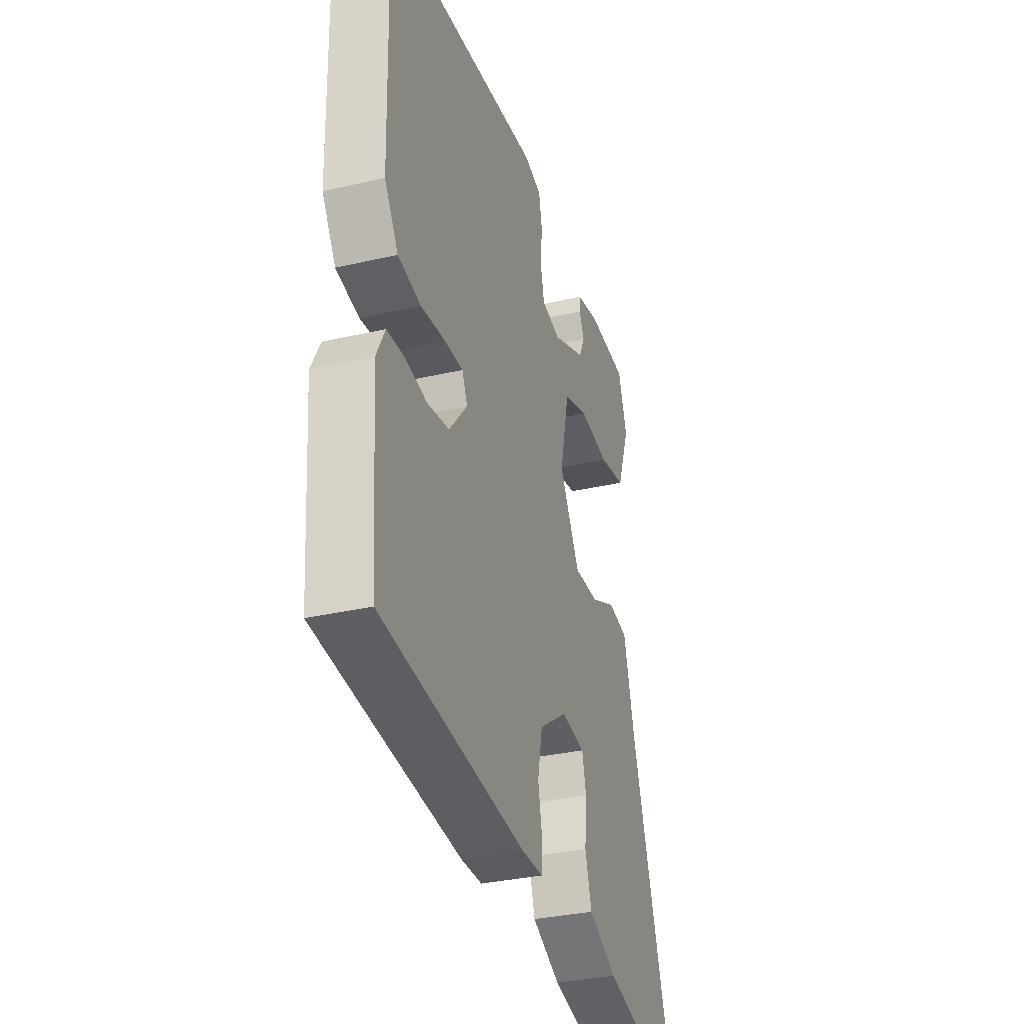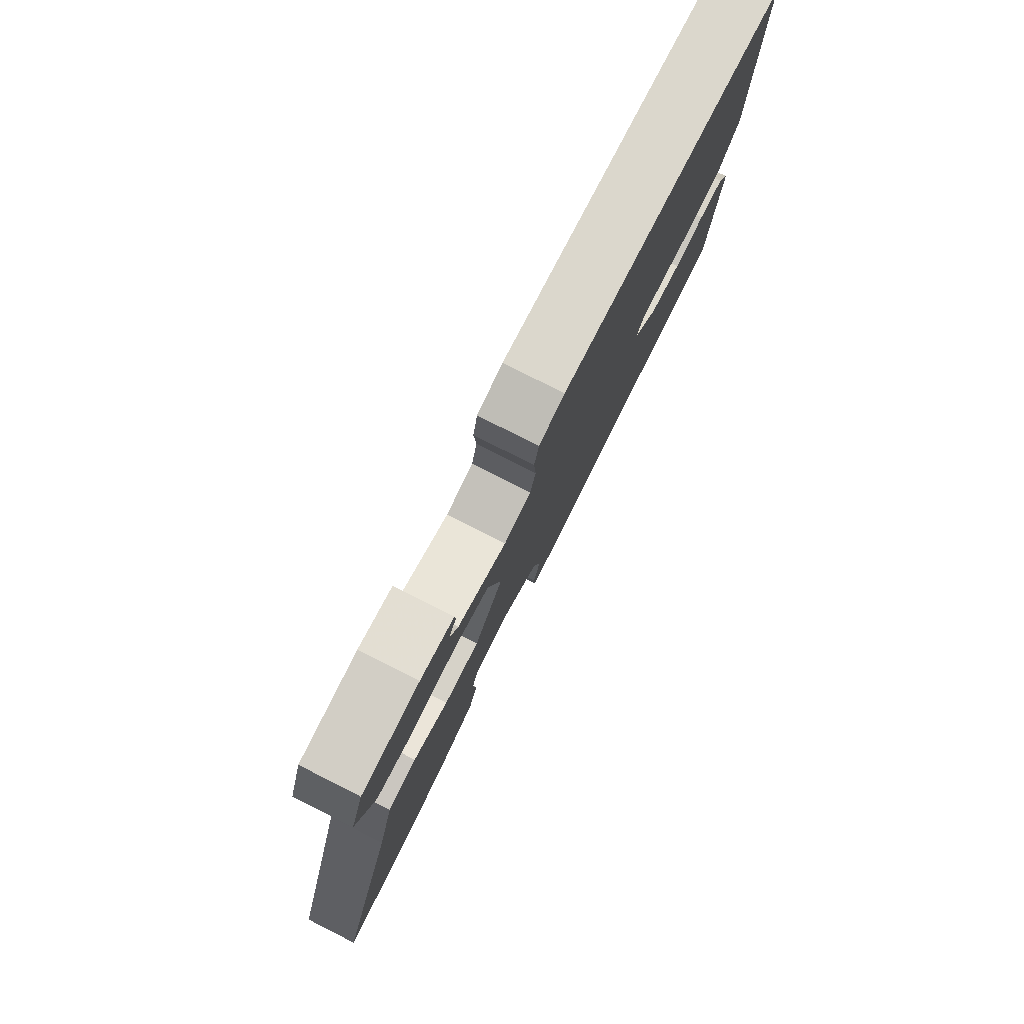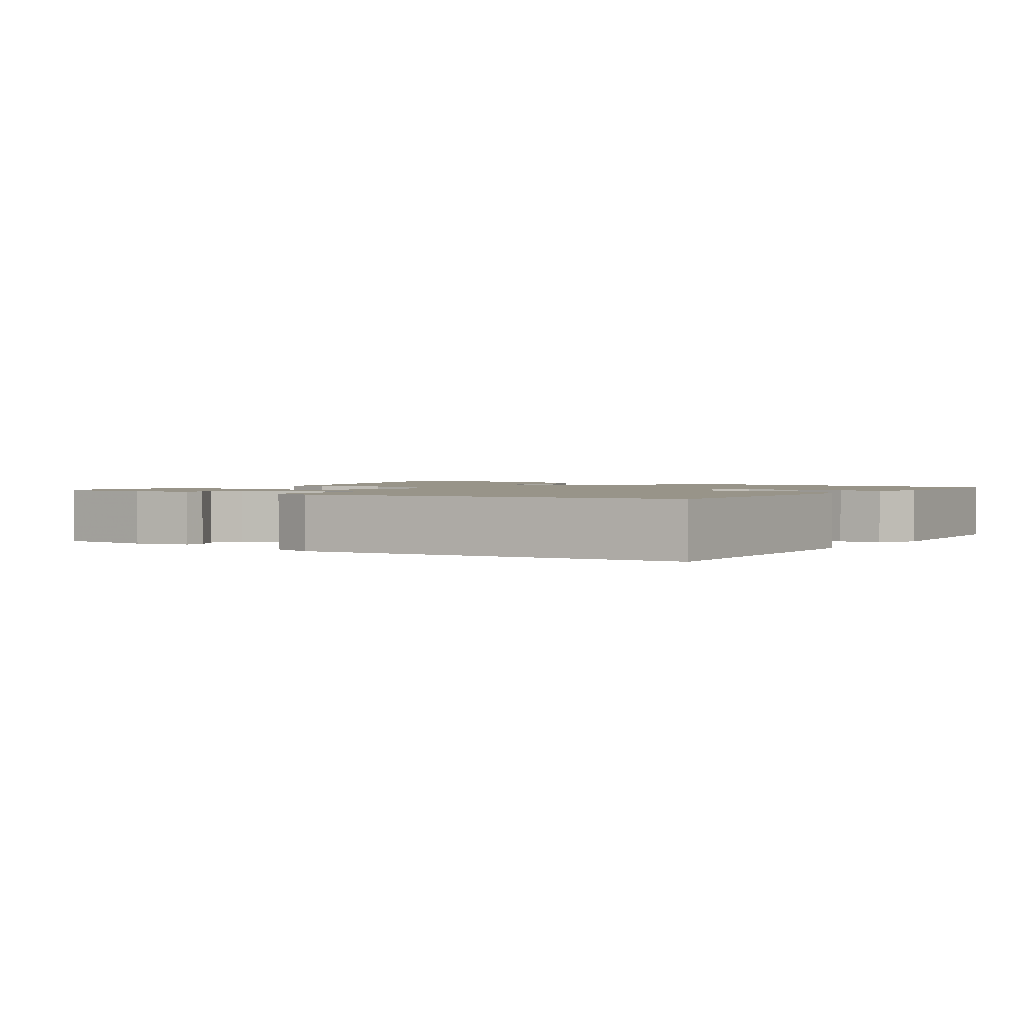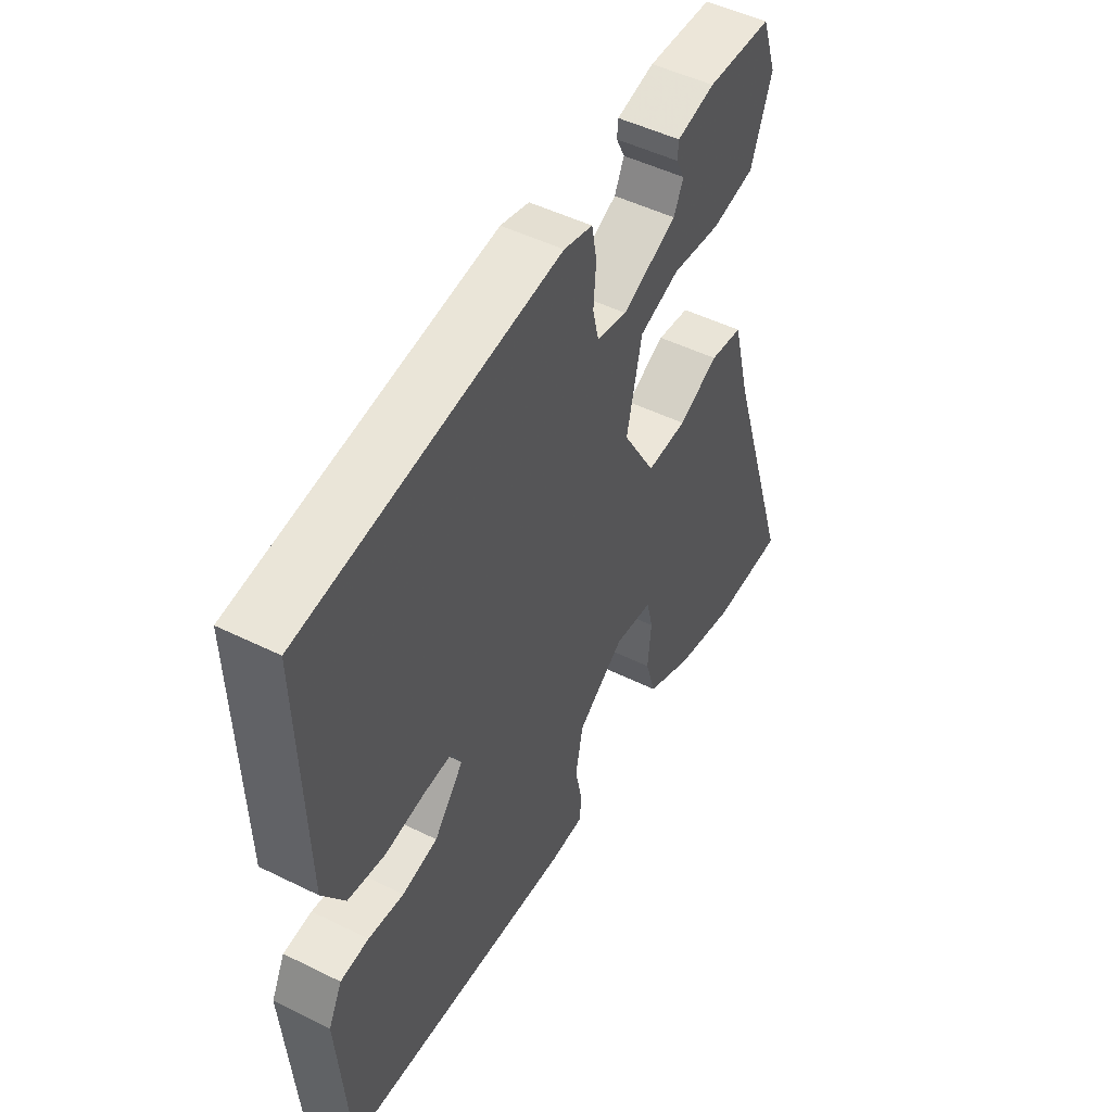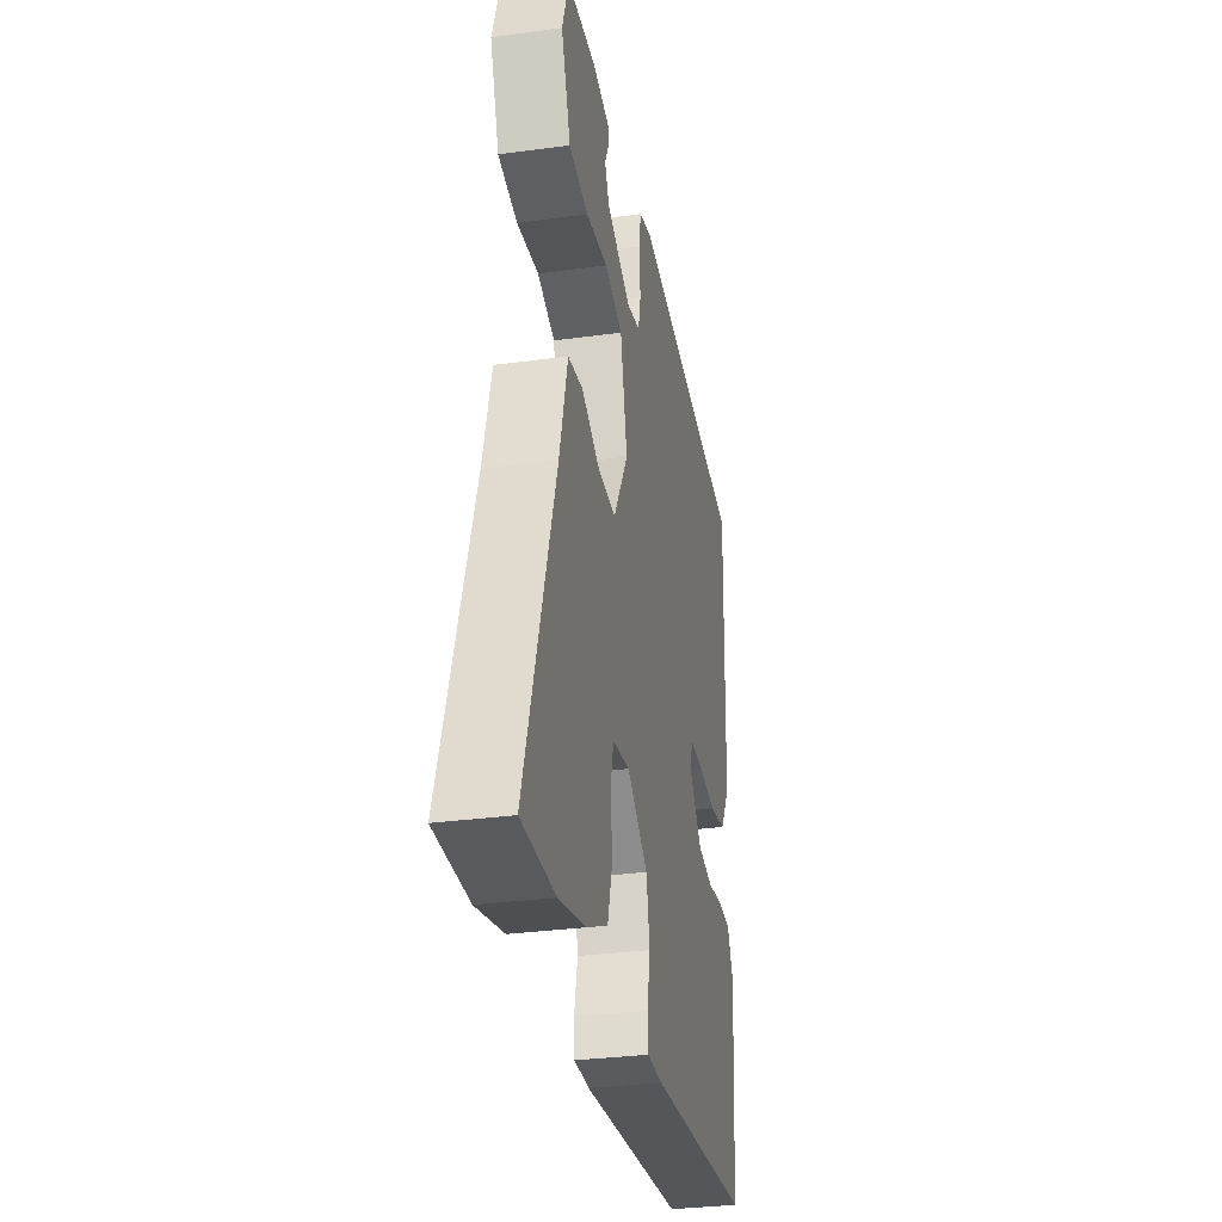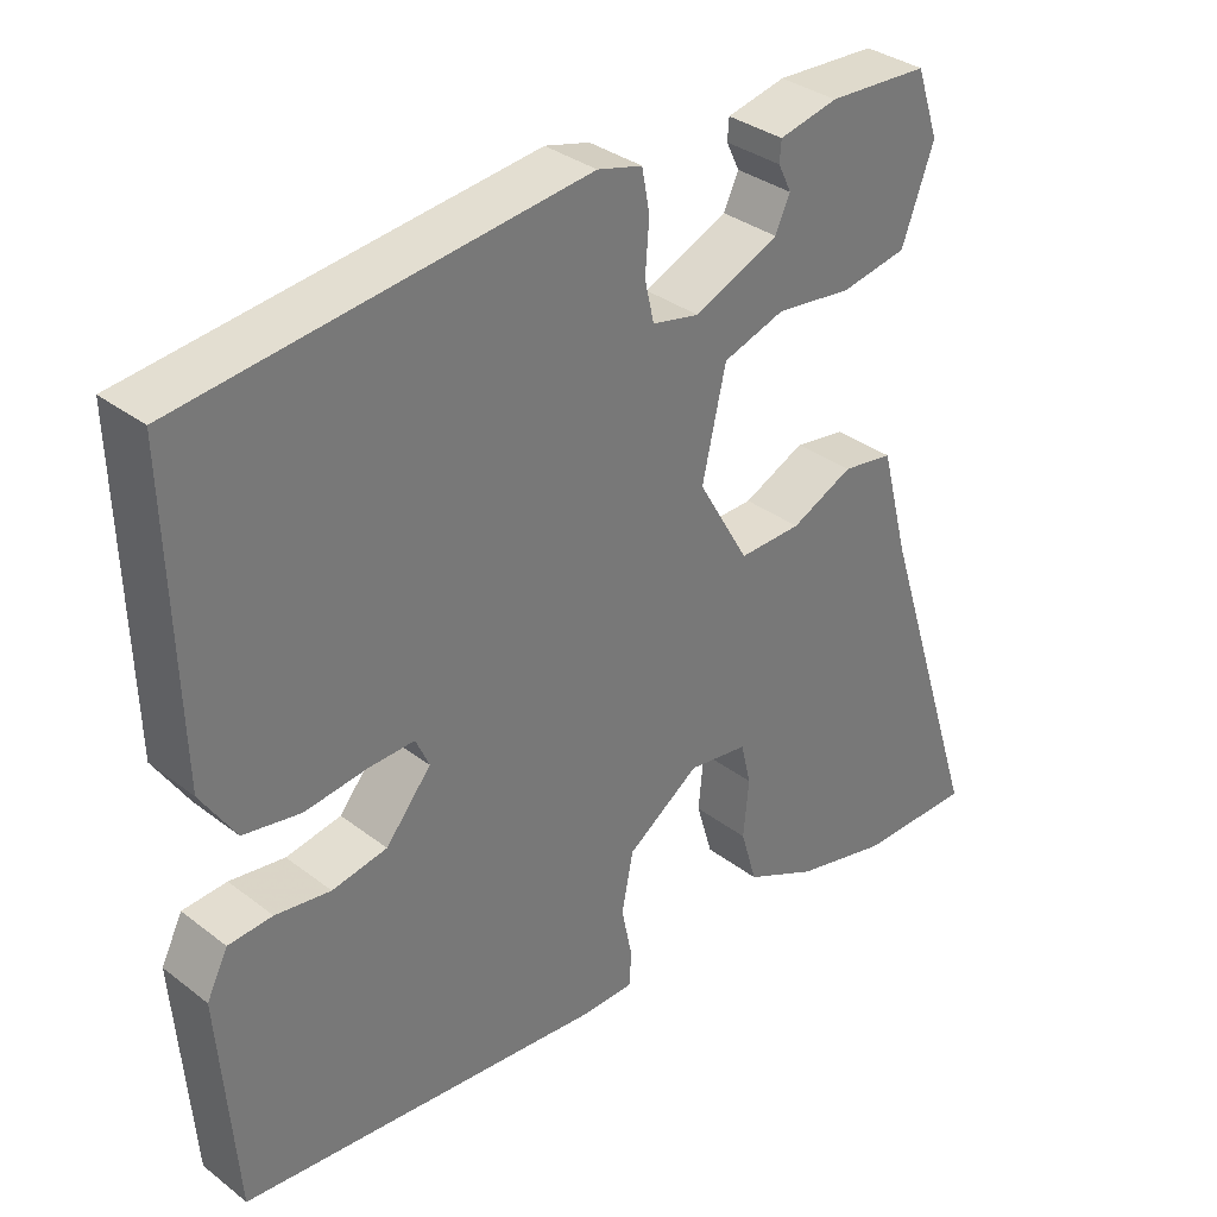
<metadata>
{"format":"obj","ext":"obj","renderer":"f3d","projection":"perspective","resolution":1024,"background":"white","views":[{"elev":-33.0,"azim":107.7,"up":"+Z"},{"elev":79.7,"azim":-63.2,"up":"+Z"},{"elev":1.7,"azim":34.7,"up":"+Y"},{"elev":49.4,"azim":118.6,"up":"+Z"},{"elev":-31.3,"azim":-79.1,"up":"+Z"},{"elev":34.0,"azim":135.9,"up":"+Z"}]}
</metadata>
<code>
v 0.47 0.07 -0.425
v 0.005 0.07 -0.468
v -0.062 0.07 -0.467
v -0.065 0.07 -0.424
v -0.051 0.07 -0.356
v -0.066 0.07 -0.281
v -0.158 0.07 -0.217
v -0.234 0.07 -0.228
v -0.247 0.07 -0.282
v -0.24 0.07 -0.356
v -0.261 0.07 -0.427
v -0.353 0.07 -0.471
v -0.473 0.07 -0.5
v -0.62 0.07 -0.5
v -0.487 0.07 -0.085
v -0.451 0.07 0.053
v -0.386 0.07 0.063
v -0.307 0.07 0.026
v -0.227 0.07 0.024
v -0.162 0.07 0.137
v -0.192 0.07 0.27
v -0.271 0.07 0.296
v -0.368 0.07 0.284
v -0.453 0.07 0.3
v -0.494 0.07 0.412
v -0.465 0.07 0.498
v -0.337 0.07 0.504
v -0.262 0.07 0.487
v -0.26 0.07 0.46
v -0.277 0.07 0.425
v -0.258 0.07 0.384
v -0.15 0.07 0.337
v -0.09 0.07 0.35
v -0.078 0.07 0.402
v -0.083 0.07 0.467
v -0.073 0.07 0.52
v -0.016 0.07 0.535
v 0.492 0.07 0.475
v 0.482 0.07 0.089
v 0.438 0.07 0.02
v 0.365 0.07 0.007
v 0.286 0.07 0.017
v 0.227 0.07 0.019
v 0.21 0.07 -0.019
v 0.268 0.07 -0.089
v 0.338 0.07 -0.102
v 0.408 0.07 -0.092
v 0.464 0.07 -0.096
v 0.491 0.07 -0.15
v 0.47 0 -0.425
v 0.005 0 -0.468
v -0.062 0 -0.467
v -0.065 0 -0.424
v -0.051 0 -0.356
v -0.066 0 -0.281
v -0.158 0 -0.217
v -0.234 0 -0.228
v -0.247 0 -0.282
v -0.24 0 -0.356
v -0.261 0 -0.427
v -0.353 0 -0.471
v -0.473 0 -0.5
v -0.62 0 -0.5
v -0.487 0 -0.085
v -0.451 0 0.053
v -0.386 0 0.063
v -0.307 0 0.026
v -0.227 0 0.024
v -0.162 0 0.137
v -0.192 0 0.27
v -0.271 0 0.296
v -0.368 0 0.284
v -0.453 0 0.3
v -0.494 0 0.412
v -0.465 0 0.498
v -0.337 0 0.504
v -0.262 0 0.487
v -0.26 0 0.46
v -0.277 0 0.425
v -0.258 0 0.384
v -0.15 0 0.337
v -0.09 0 0.35
v -0.078 0 0.402
v -0.083 0 0.467
v -0.073 0 0.52
v -0.016 0 0.535
v 0.492 0 0.475
v 0.482 0 0.089
v 0.438 0 0.02
v 0.365 0 0.007
v 0.286 0 0.017
v 0.227 0 0.019
v 0.21 0 -0.019
v 0.268 0 -0.089
v 0.338 0 -0.102
v 0.408 0 -0.092
v 0.464 0 -0.096
v 0.491 0 -0.15
f 3 4 5
f 2 3 5
f 1 2 5
f 49 1 5
f 48 49 5
f 47 48 5
f 46 47 5
f 45 46 5 6
f 44 45 6 7
f 43 44 7 8
f 40 41 42
f 39 40 42
f 38 39 42
f 37 38 42
f 36 37 42
f 35 36 42
f 34 35 42
f 33 34 42 43
f 32 33 43
f 31 32 43
f 28 29 30
f 27 28 30
f 26 27 30
f 25 26 30
f 24 25 30
f 23 24 30
f 22 23 30 31
f 21 22 31
f 15 16 17 18
f 14 15 18
f 13 14 18
f 12 13 18
f 11 12 18
f 10 11 18
f 9 10 18
f 8 9 18 19
f 43 8 19 20
f 21 31 43
f 20 21 43
f 54 53 52
f 54 52 51
f 54 51 50
f 54 50 98
f 54 98 97
f 54 97 96
f 54 96 95
f 55 54 95 94
f 56 55 94 93
f 57 56 93 92
f 91 90 89
f 91 89 88
f 91 88 87
f 91 87 86
f 91 86 85
f 91 85 84
f 91 84 83
f 92 91 83 82
f 92 82 81
f 92 81 80
f 79 78 77
f 79 77 76
f 79 76 75
f 79 75 74
f 79 74 73
f 79 73 72
f 80 79 72 71
f 80 71 70
f 67 66 65 64
f 67 64 63
f 67 63 62
f 67 62 61
f 67 61 60
f 67 60 59
f 67 59 58
f 68 67 58 57
f 69 68 57 92
f 92 80 70
f 92 70 69
f 1 50 51 2
f 2 51 52 3
f 3 52 53 4
f 4 53 54 5
f 5 54 55 6
f 6 55 56 7
f 7 56 57 8
f 8 57 58 9
f 9 58 59 10
f 10 59 60 11
f 11 60 61 12
f 12 61 62 13
f 13 62 63 14
f 14 63 64 15
f 15 64 65 16
f 16 65 66 17
f 17 66 67 18
f 18 67 68 19
f 19 68 69 20
f 20 69 70 21
f 21 70 71 22
f 22 71 72 23
f 23 72 73 24
f 24 73 74 25
f 25 74 75 26
f 26 75 76 27
f 27 76 77 28
f 28 77 78 29
f 29 78 79 30
f 30 79 80 31
f 31 80 81 32
f 32 81 82 33
f 33 82 83 34
f 34 83 84 35
f 35 84 85 36
f 36 85 86 37
f 37 86 87 38
f 38 87 88 39
f 39 88 89 40
f 40 89 90 41
f 41 90 91 42
f 42 91 92 43
f 43 92 93 44
f 44 93 94 45
f 45 94 95 46
f 46 95 96 47
f 47 96 97 48
f 48 97 98 49
f 49 98 50 1

</code>
